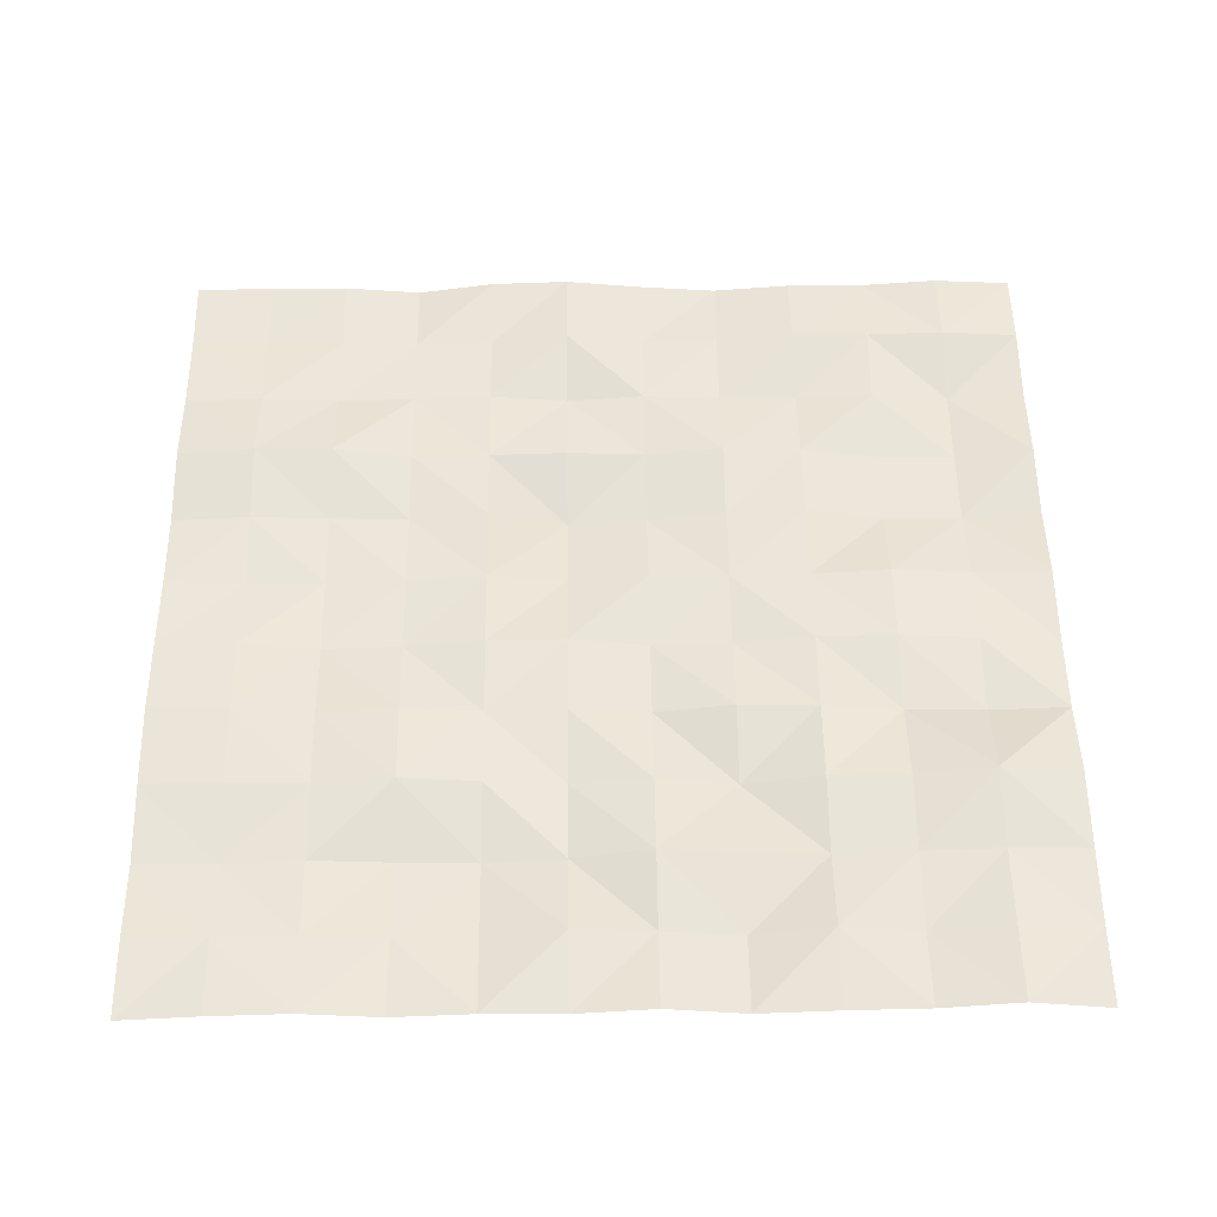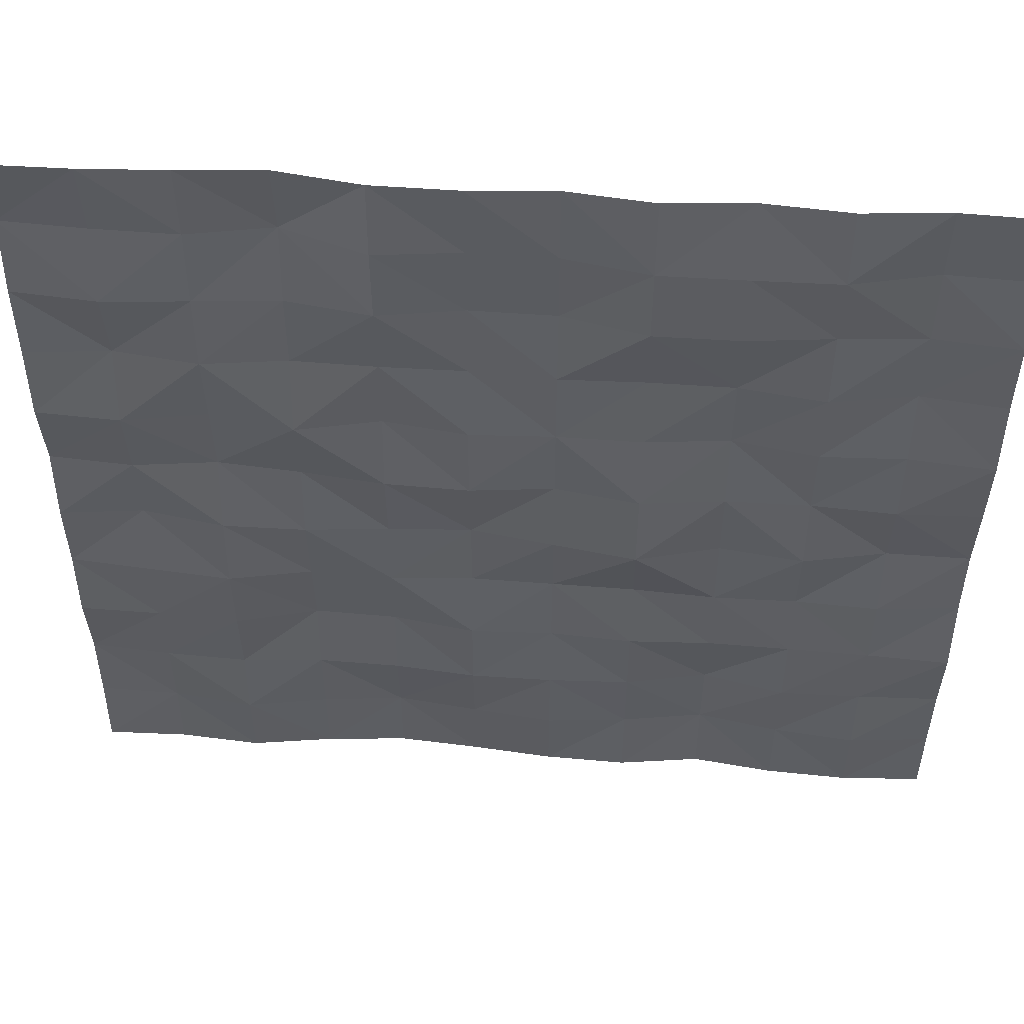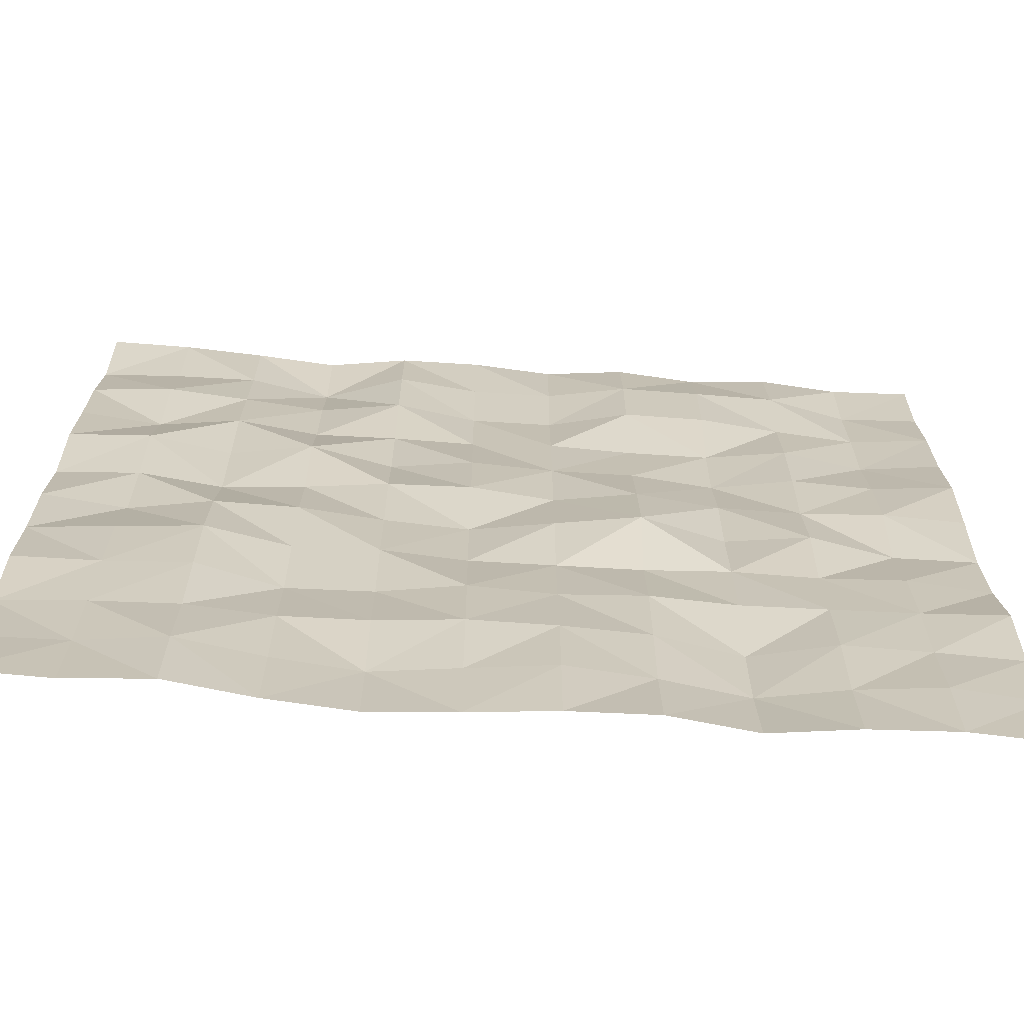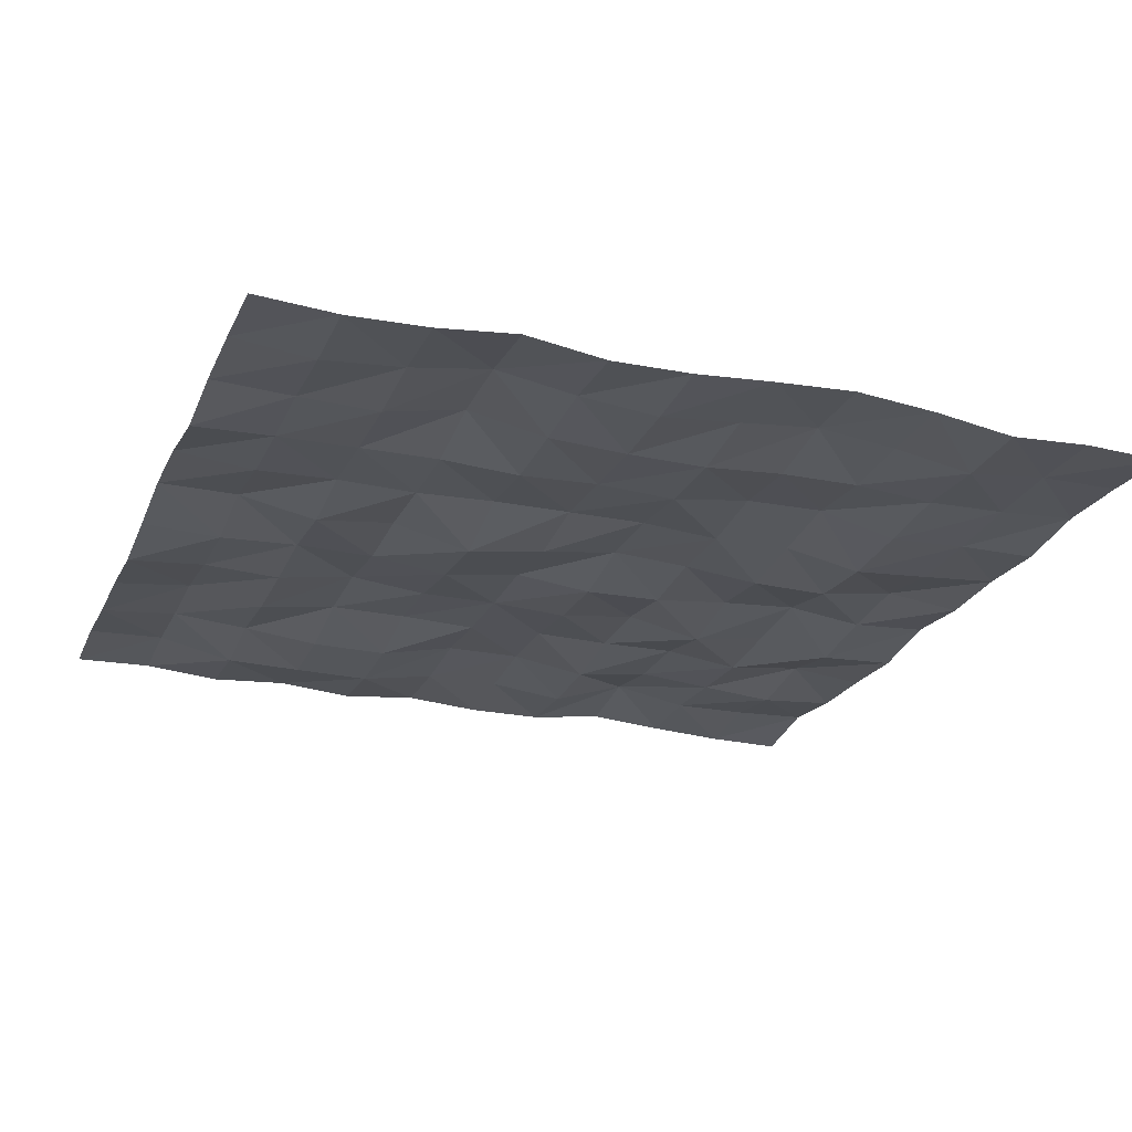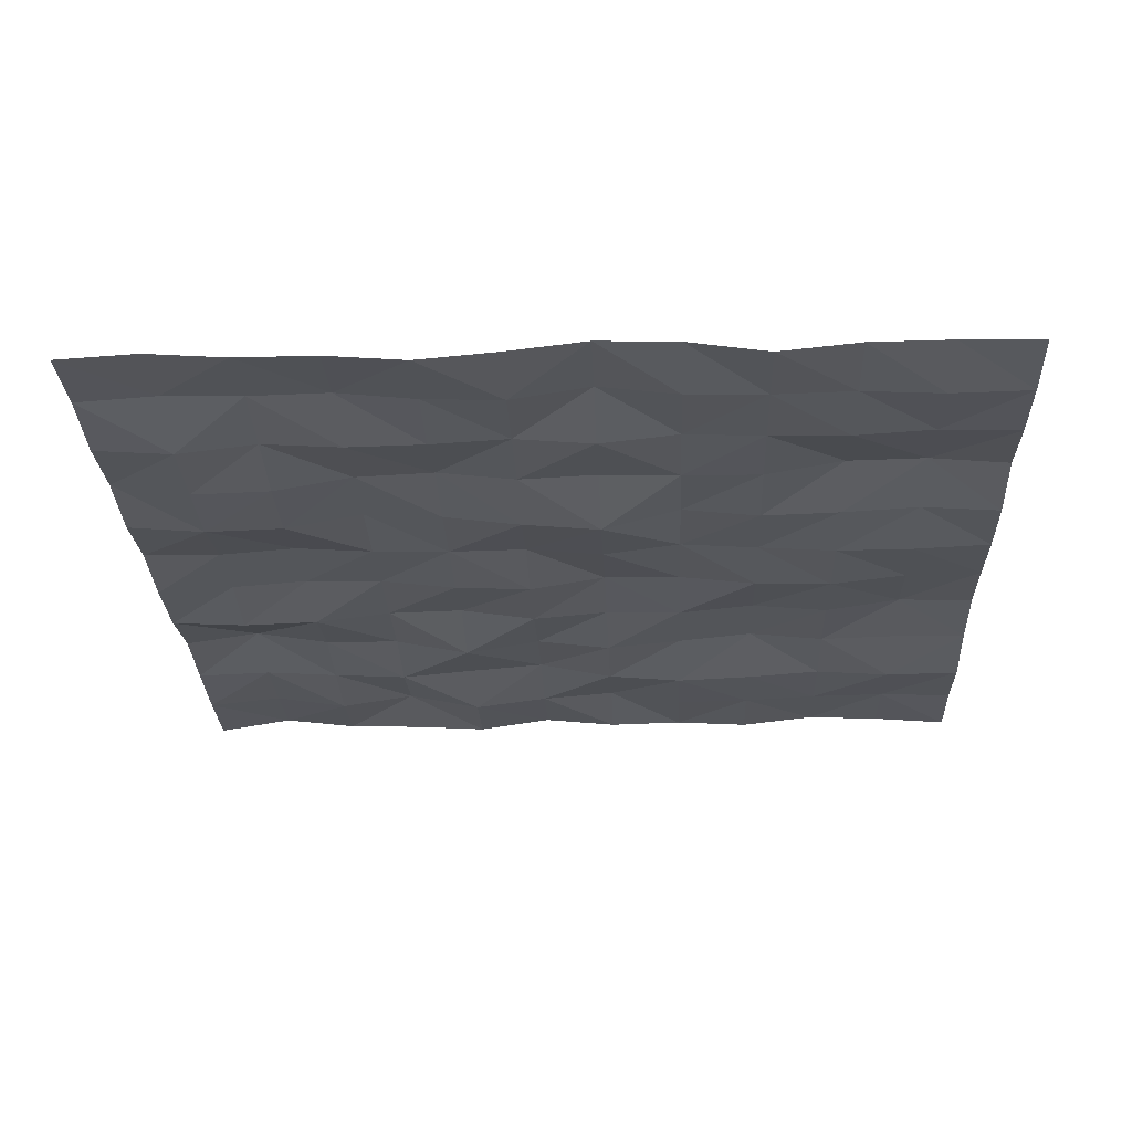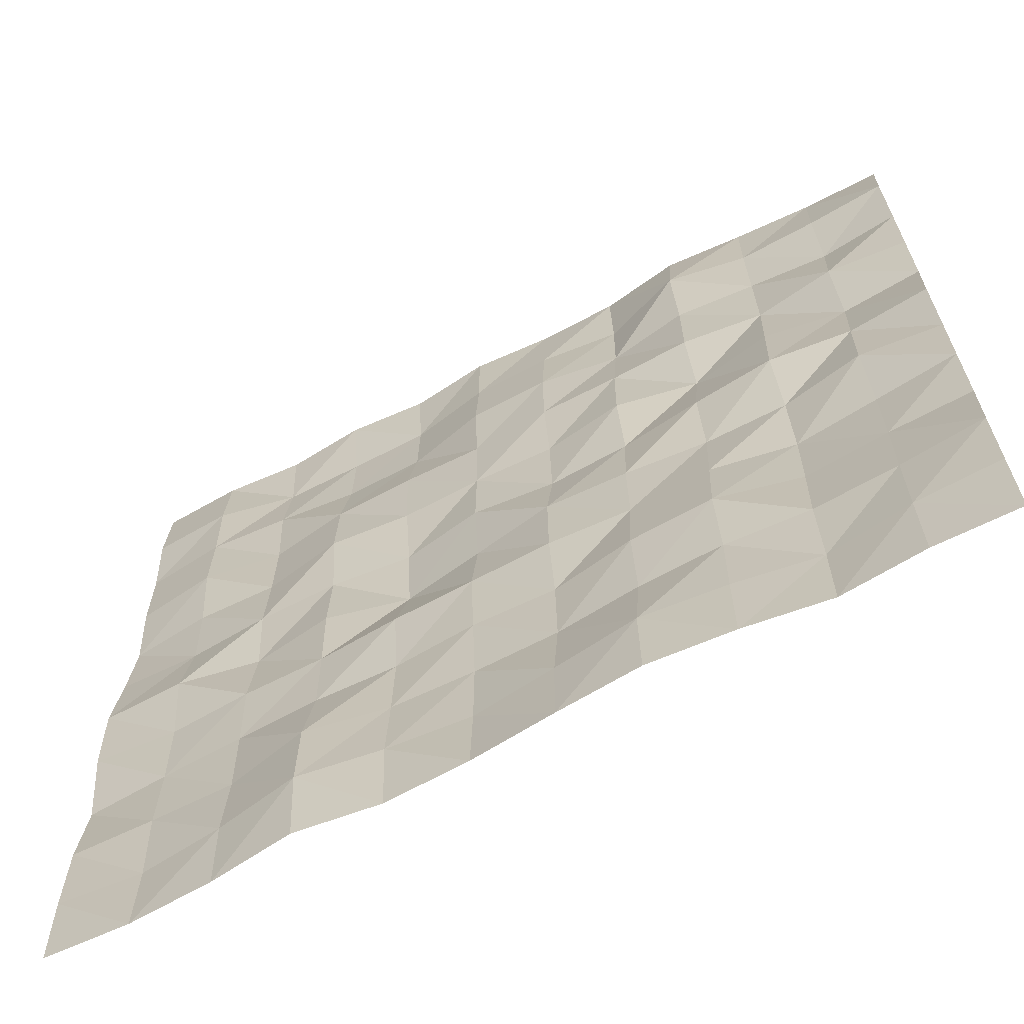
<metadata>
{"format":"obj","ext":"obj","renderer":"f3d","projection":"perspective","resolution":1024,"background":"white","views":[{"elev":53.0,"azim":-90.7,"up":"+Y"},{"elev":53.5,"azim":4.2,"up":"+Z"},{"elev":-69.0,"azim":-3.9,"up":"+Z"},{"elev":-23.8,"azim":160.0,"up":"+Y"},{"elev":-25.9,"azim":92.3,"up":"+Y"},{"elev":-66.1,"azim":-152.0,"up":"+Z"}]}
</metadata>
<code>
o Plane
v -5 -0.03138 5
v 5 -0.01357 5
v -5 -0.06867 -5
v 5 -0.01707 -5
v -5 0.001367 -4.091
v -5 0.03643 -3.182
v -5 -0.06184 -2.273
v -5 -0.01081 -1.364
v -5 -0.03215 -0.4545
v -5 0.05572 0.4545
v -5 -0.07007 1.364
v -5 -0.01942 2.273
v -5 0.003407 3.182
v -5 0.1089 4.091
v -4.091 -0.02255 5
v -3.182 0.02621 5
v -2.273 0.09301 5
v -1.364 -0.03251 5
v -0.4545 -0.03778 5
v 0.4545 0.02525 5
v 1.364 -0.0646 5
v 2.273 0.005552 5
v 3.182 -0.05805 5
v 4.091 0.01516 5
v 5 0.03943 4.091
v 5 -0.02879 3.182
v 5 -0.0273 2.273
v 5 -0.1037 1.364
v 5 -0.02669 0.4545
v 5 0.07701 -0.4545
v 5 0.04715 -1.364
v 5 -0.09315 -2.273
v 5 -0.003899 -3.182
v 5 0.002333 -4.091
v 4.091 -0.06802 -5
v 3.182 -0.033 -5
v 2.273 0.07037 -5
v 1.364 -0.05012 -5
v 0.4545 -0.0298 -5
v -0.4545 0.04496 -5
v -1.364 0.1015 -5
v -2.273 0.02712 -5
v -3.182 -0.1013 -5
v -4.091 -0.04349 -5
v -4.091 0.06838 4.091
v -4.091 -0.06595 3.182
v -4.091 0.06908 2.273
v -4.091 -0.1131 1.364
v -4.091 -0.000544 0.4545
v -4.091 0.06829 -0.4545
v -4.091 -0.08351 -1.364
v -4.091 -0.06996 -2.273
v -4.091 -0.02543 -3.182
v -4.091 -0.01058 -4.091
v -3.182 0.05711 4.091
v -3.182 0.003981 3.182
v -3.182 -0.0407 2.273
v -3.182 0.03759 1.364
v -3.182 0.1071 0.4545
v -3.182 -0.07622 -0.4545
v -3.182 -0.1522 -1.364
v -3.182 -0.1146 -2.273
v -3.182 -0.05331 -3.182
v -3.182 -0.1134 -4.091
v -2.273 0.2196 4.091
v -2.273 0.07902 3.182
v -2.273 0.0715 2.273
v -2.273 -0.1072 1.364
v -2.273 0.03993 0.4545
v -2.273 -0.06603 -0.4545
v -2.273 0.01578 -1.364
v -2.273 0.1021 -2.273
v -2.273 0.01088 -3.182
v -2.273 0.0338 -4.091
v -1.364 -0.07796 4.091
v -1.364 -0.05136 3.182
v -1.364 0.0564 2.273
v -1.364 0.07757 1.364
v -1.364 -0.05545 0.4545
v -1.364 0.0188 -0.4545
v -1.364 -0.00513 -1.364
v -1.364 0.07985 -2.273
v -1.364 -0.003489 -3.182
v -1.364 0.1248 -4.091
v -0.4545 0.02144 4.091
v -0.4545 0.0871 3.182
v -0.4545 0.06671 2.273
v -0.4545 -0.03807 1.364
v -0.4545 -0.0783 0.4545
v -0.4545 0.06626 -0.4545
v -0.4545 0.05417 -1.364
v -0.4545 -0.05058 -2.273
v -0.4545 -0.07561 -3.182
v -0.4545 0.02485 -4.091
v 0.4545 0.01639 4.091
v 0.4545 0.08235 3.182
v 0.4545 0.02294 2.273
v 0.4545 0.002769 1.364
v 0.4545 0.01418 0.4545
v 0.4545 -0.06921 -0.4545
v 0.4545 0.04532 -1.364
v 0.4545 -0.01526 -2.273
v 0.4545 -0.07282 -3.182
v 0.4545 -0.06961 -4.091
v 1.364 -0.1396 4.091
v 1.364 -0.1147 3.182
v 1.364 0.05045 2.273
v 1.364 -0.003214 1.364
v 1.364 -0.1212 0.4545
v 1.364 -0.2026 -0.4545
v 1.364 0.03566 -1.364
v 1.364 -0.06084 -2.273
v 1.364 -0.03595 -3.182
v 1.364 0.01224 -4.091
v 2.273 -0.1343 4.091
v 2.273 -0.1104 3.182
v 2.273 0.04723 2.273
v 2.273 0.08606 1.364
v 2.273 -0.02048 0.4545
v 2.273 0.0187 -0.4545
v 2.273 -0.007762 -1.364
v 2.273 -0.01855 -2.273
v 2.273 0.137 -3.182
v 2.273 0.1515 -4.091
v 3.182 -0.1213 4.091
v 3.182 -0.01663 3.182
v 3.182 -0.07521 2.273
v 3.182 -0.06021 1.364
v 3.182 -0.01292 0.4545
v 3.182 -0.09238 -0.4545
v 3.182 0.003956 -1.364
v 3.182 -0.03447 -2.273
v 3.182 -0.05154 -3.182
v 3.182 0.000852 -4.091
v 4.091 0.07445 4.091
v 4.091 0.05293 3.182
v 4.091 0.07202 2.273
v 4.091 -0.02627 1.364
v 4.091 -0.05976 0.4545
v 4.091 0.08351 -0.4545
v 4.091 -0.03265 -1.364
v 4.091 -0.05485 -2.273
v 4.091 -0.03557 -3.182
v 4.091 -0.08469 -4.091
f 34 4 35
f 54 44 3
f 54 64 43
f 64 74 42
f 84 41 42
f 84 94 40
f 104 39 40
f 114 38 39
f 124 37 38
f 124 134 36
f 134 144 35
f 15 45 14
f 14 45 46
f 13 46 47
f 47 48 11
f 48 49 10
f 49 50 9
f 50 51 8
f 8 51 52
f 52 53 6
f 6 53 54
f 15 16 55
f 55 56 46
f 56 57 47
f 57 58 48
f 48 58 59
f 49 59 60
f 50 60 61
f 61 62 52
f 62 63 53
f 53 63 64
f 16 17 65
f 65 66 56
f 66 67 57
f 57 67 68
f 68 69 59
f 59 69 70
f 60 70 71
f 61 71 72
f 72 73 63
f 73 74 64
f 18 75 65
f 65 75 76
f 76 77 67
f 77 78 68
f 68 78 79
f 69 79 80
f 70 80 81
f 81 82 72
f 72 82 83
f 73 83 84
f 18 19 85
f 75 85 86
f 76 86 87
f 77 87 88
f 78 88 89
f 79 89 90
f 90 91 81
f 81 91 92
f 82 92 93
f 93 94 84
f 19 20 95
f 95 96 86
f 86 96 97
f 87 97 98
f 98 99 89
f 99 100 90
f 100 101 91
f 101 102 92
f 102 103 93
f 103 104 94
f 20 21 105
f 105 106 96
f 106 107 97
f 107 108 98
f 98 108 109
f 99 109 110
f 110 111 101
f 101 111 112
f 102 112 113
f 103 113 114
f 22 115 105
f 105 115 116
f 106 116 117
f 117 118 108
f 118 119 109
f 119 120 110
f 110 120 121
f 111 121 122
f 112 122 123
f 113 123 124
f 22 23 125
f 115 125 126
f 126 127 117
f 127 128 118
f 118 128 129
f 119 129 130
f 130 131 121
f 121 131 132
f 132 133 123
f 133 134 124
f 24 135 125
f 125 135 136
f 136 137 127
f 137 138 128
f 138 139 129
f 129 139 140
f 140 141 131
f 131 141 142
f 142 143 133
f 143 144 134
f 2 25 135
f 135 25 26
f 26 27 137
f 137 27 28
f 28 29 139
f 139 29 30
f 30 31 141
f 31 32 142
f 32 33 143
f 33 34 144
f 144 34 35
f 5 54 3
f 44 54 43
f 43 64 42
f 74 84 42
f 41 84 40
f 94 104 40
f 104 114 39
f 114 124 38
f 37 124 36
f 36 134 35
f 1 15 14
f 13 14 46
f 12 13 47
f 12 47 11
f 11 48 10
f 10 49 9
f 9 50 8
f 7 8 52
f 7 52 6
f 5 6 54
f 45 15 55
f 45 55 46
f 46 56 47
f 47 57 48
f 49 48 59
f 50 49 60
f 51 50 61
f 51 61 52
f 52 62 53
f 54 53 64
f 55 16 65
f 55 65 56
f 56 66 57
f 58 57 68
f 58 68 59
f 60 59 70
f 61 60 71
f 62 61 72
f 62 72 63
f 63 73 64
f 17 18 65
f 66 65 76
f 66 76 67
f 67 77 68
f 69 68 79
f 70 69 80
f 71 70 81
f 71 81 72
f 73 72 83
f 74 73 84
f 75 18 85
f 76 75 86
f 77 76 87
f 78 77 88
f 79 78 89
f 80 79 90
f 80 90 81
f 82 81 92
f 83 82 93
f 83 93 84
f 85 19 95
f 85 95 86
f 87 86 97
f 88 87 98
f 88 98 89
f 89 99 90
f 90 100 91
f 91 101 92
f 92 102 93
f 93 103 94
f 95 20 105
f 95 105 96
f 96 106 97
f 97 107 98
f 99 98 109
f 100 99 110
f 100 110 101
f 102 101 112
f 103 102 113
f 104 103 114
f 21 22 105
f 106 105 116
f 107 106 117
f 107 117 108
f 108 118 109
f 109 119 110
f 111 110 121
f 112 111 122
f 113 112 123
f 114 113 124
f 115 22 125
f 116 115 126
f 116 126 117
f 117 127 118
f 119 118 129
f 120 119 130
f 120 130 121
f 122 121 132
f 122 132 123
f 123 133 124
f 23 24 125
f 126 125 136
f 126 136 127
f 127 137 128
f 128 138 129
f 130 129 140
f 130 140 131
f 132 131 142
f 132 142 133
f 133 143 134
f 24 2 135
f 136 135 26
f 136 26 137
f 138 137 28
f 138 28 139
f 140 139 30
f 140 30 141
f 141 31 142
f 142 32 143
f 143 33 144

</code>
